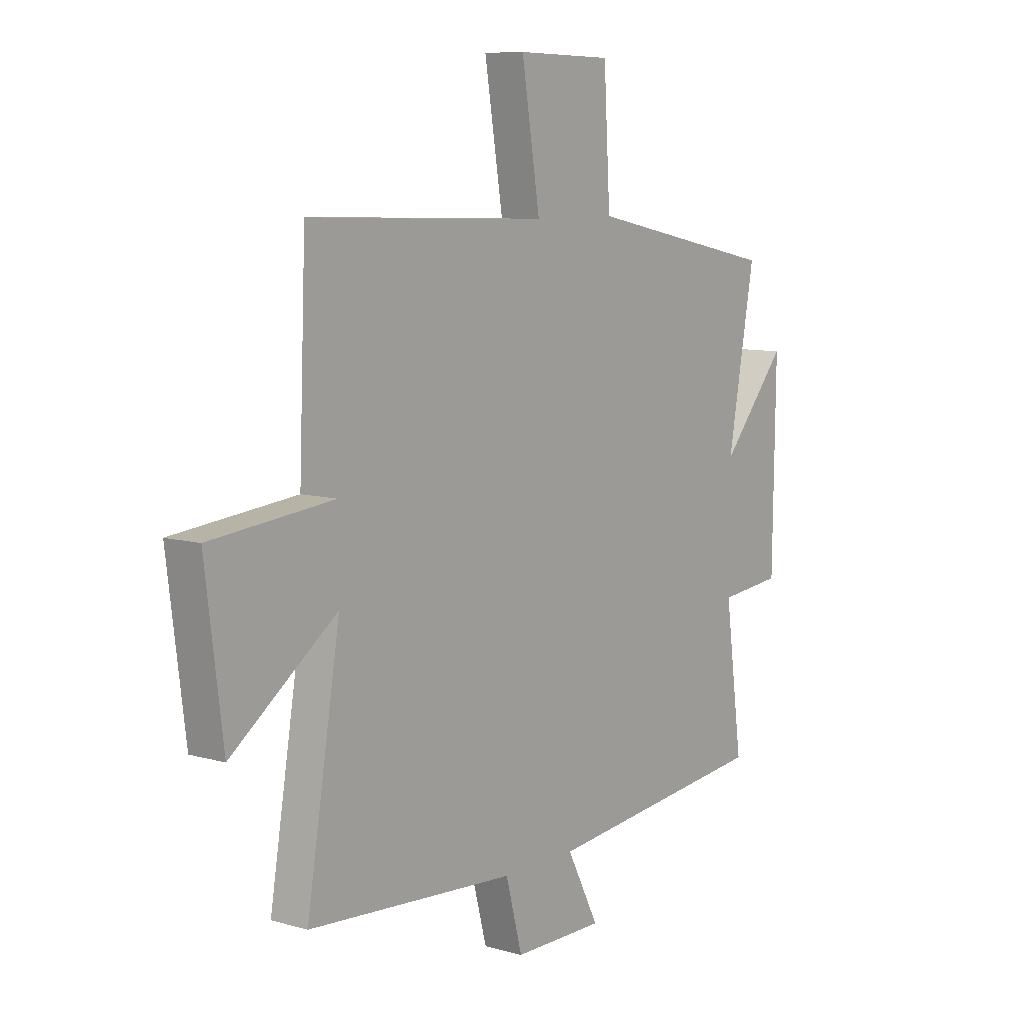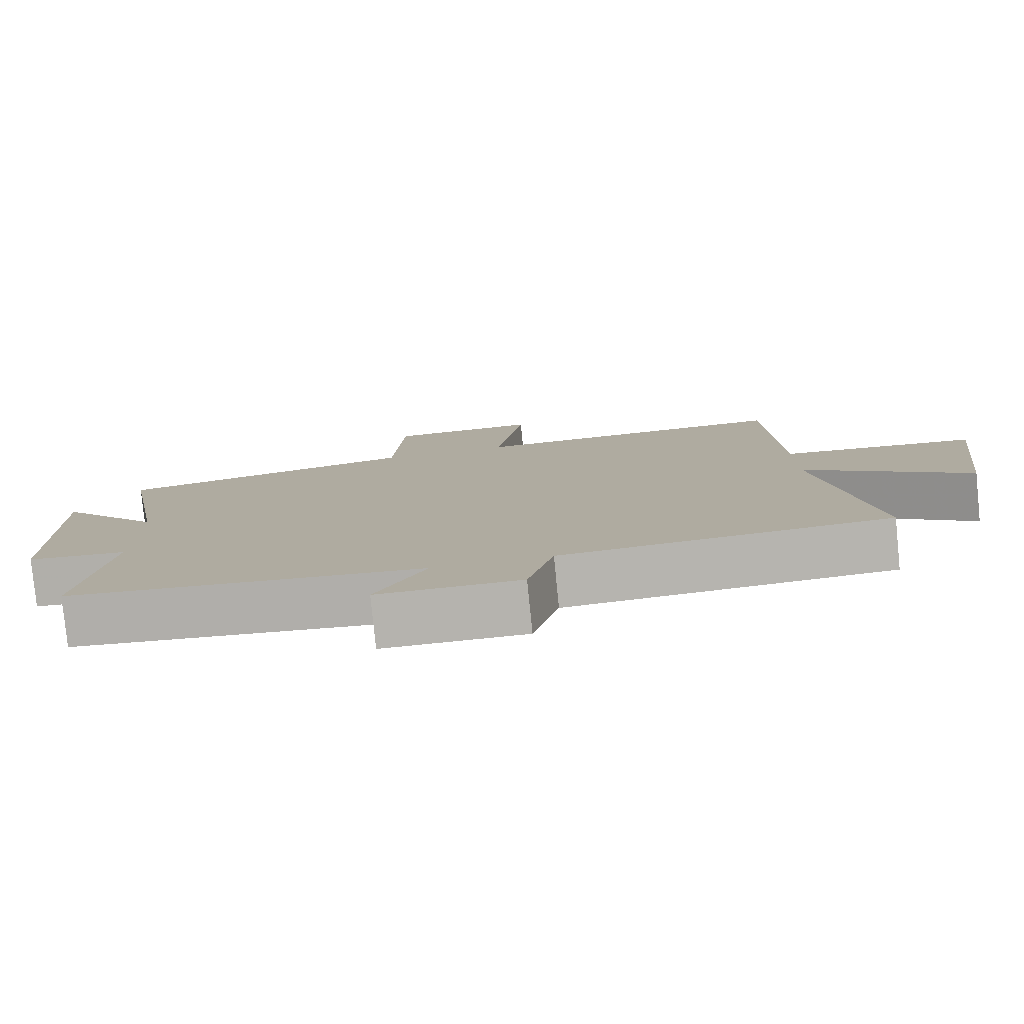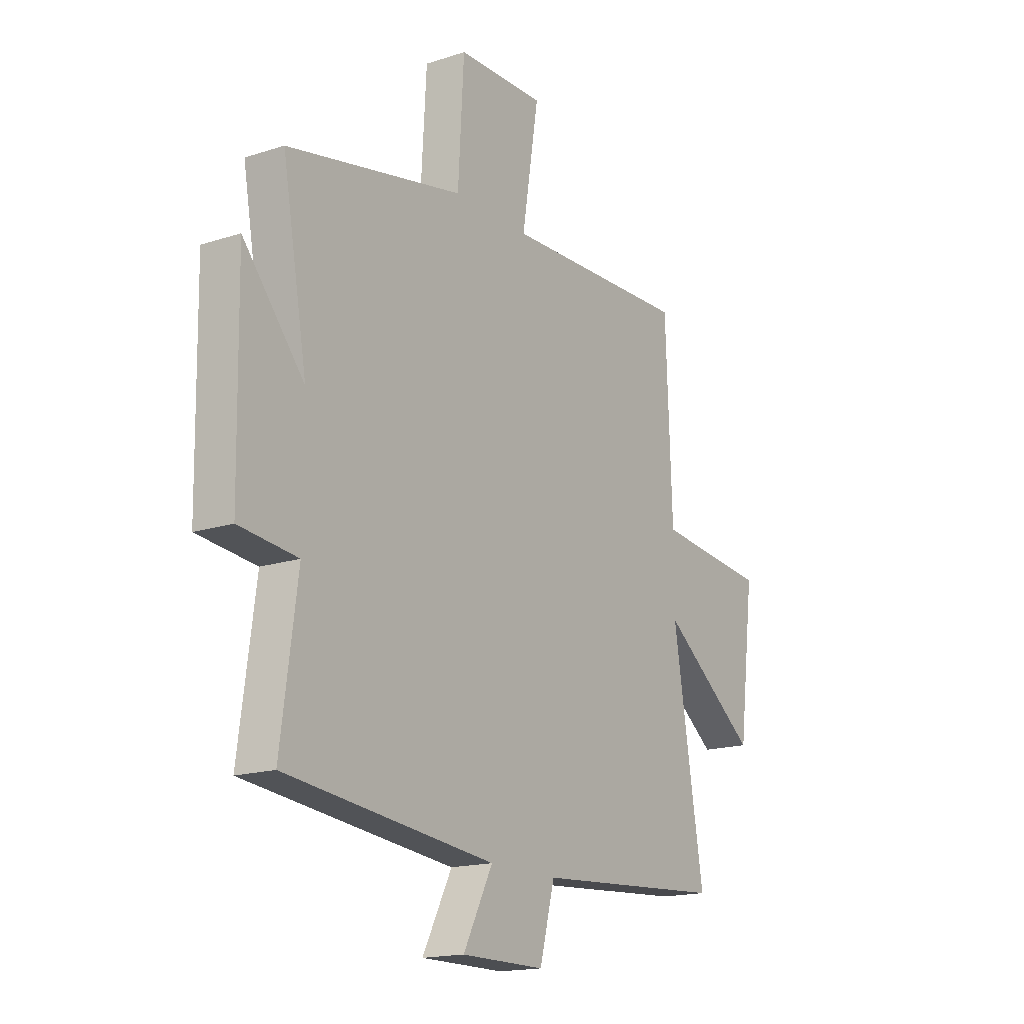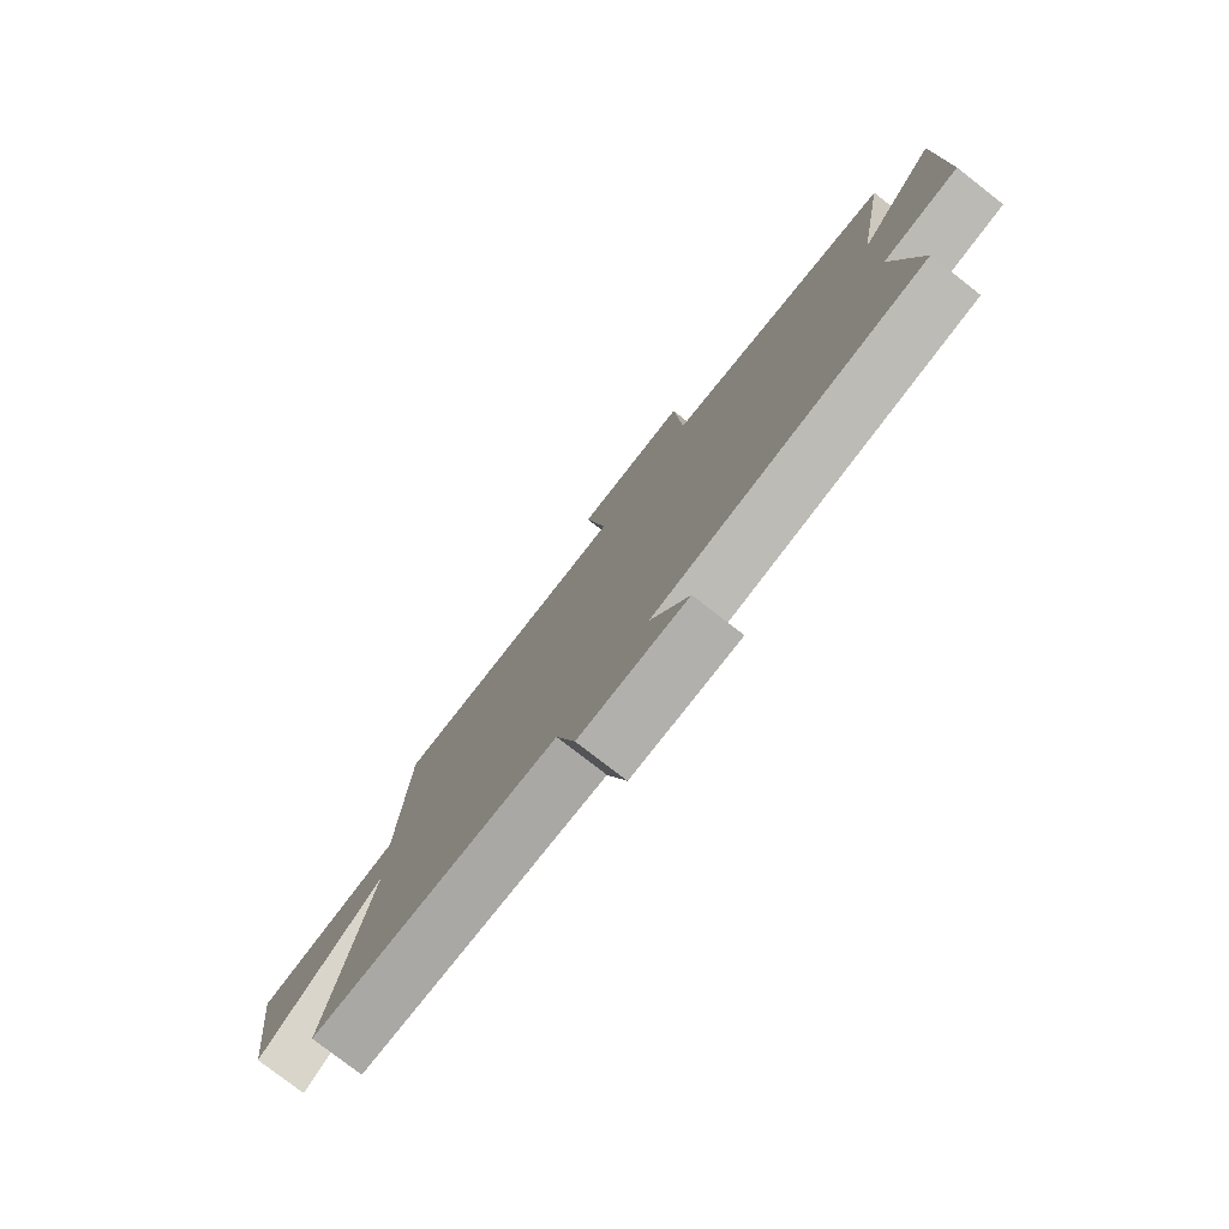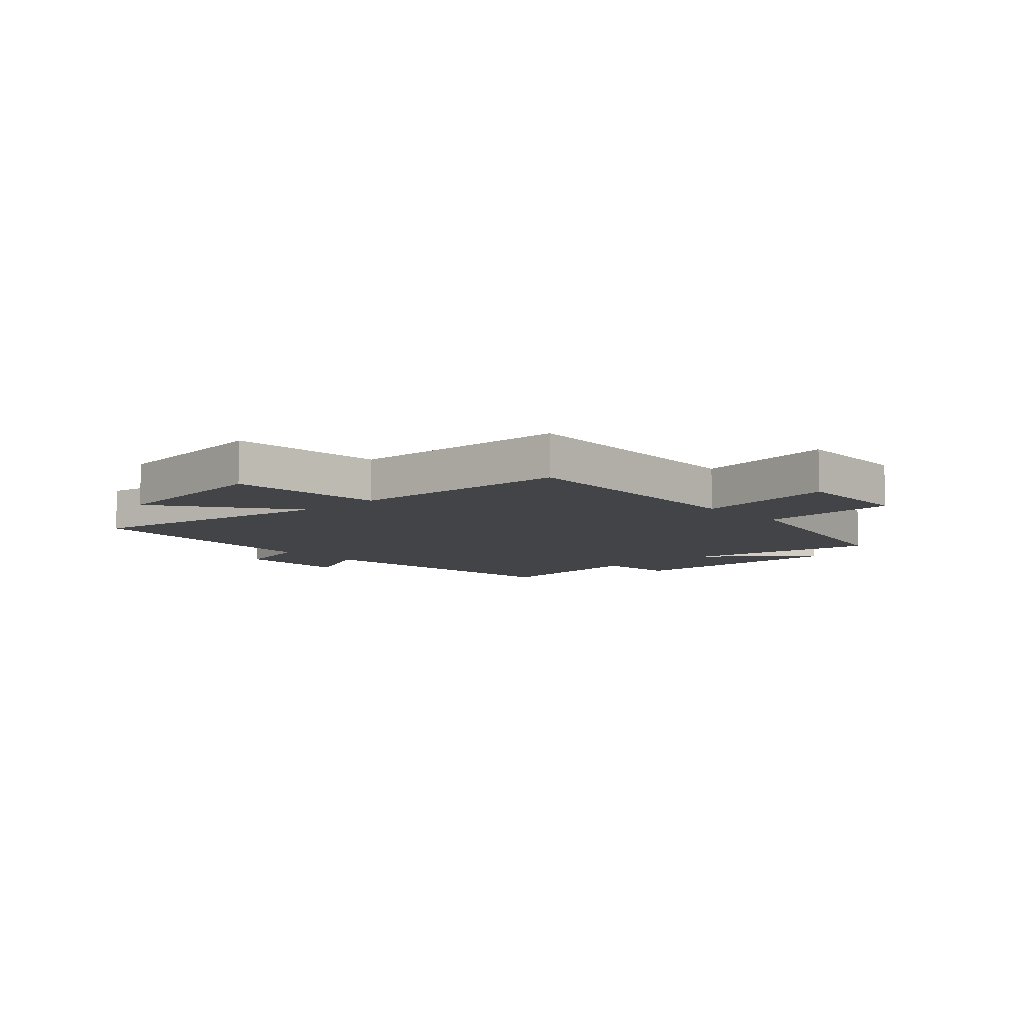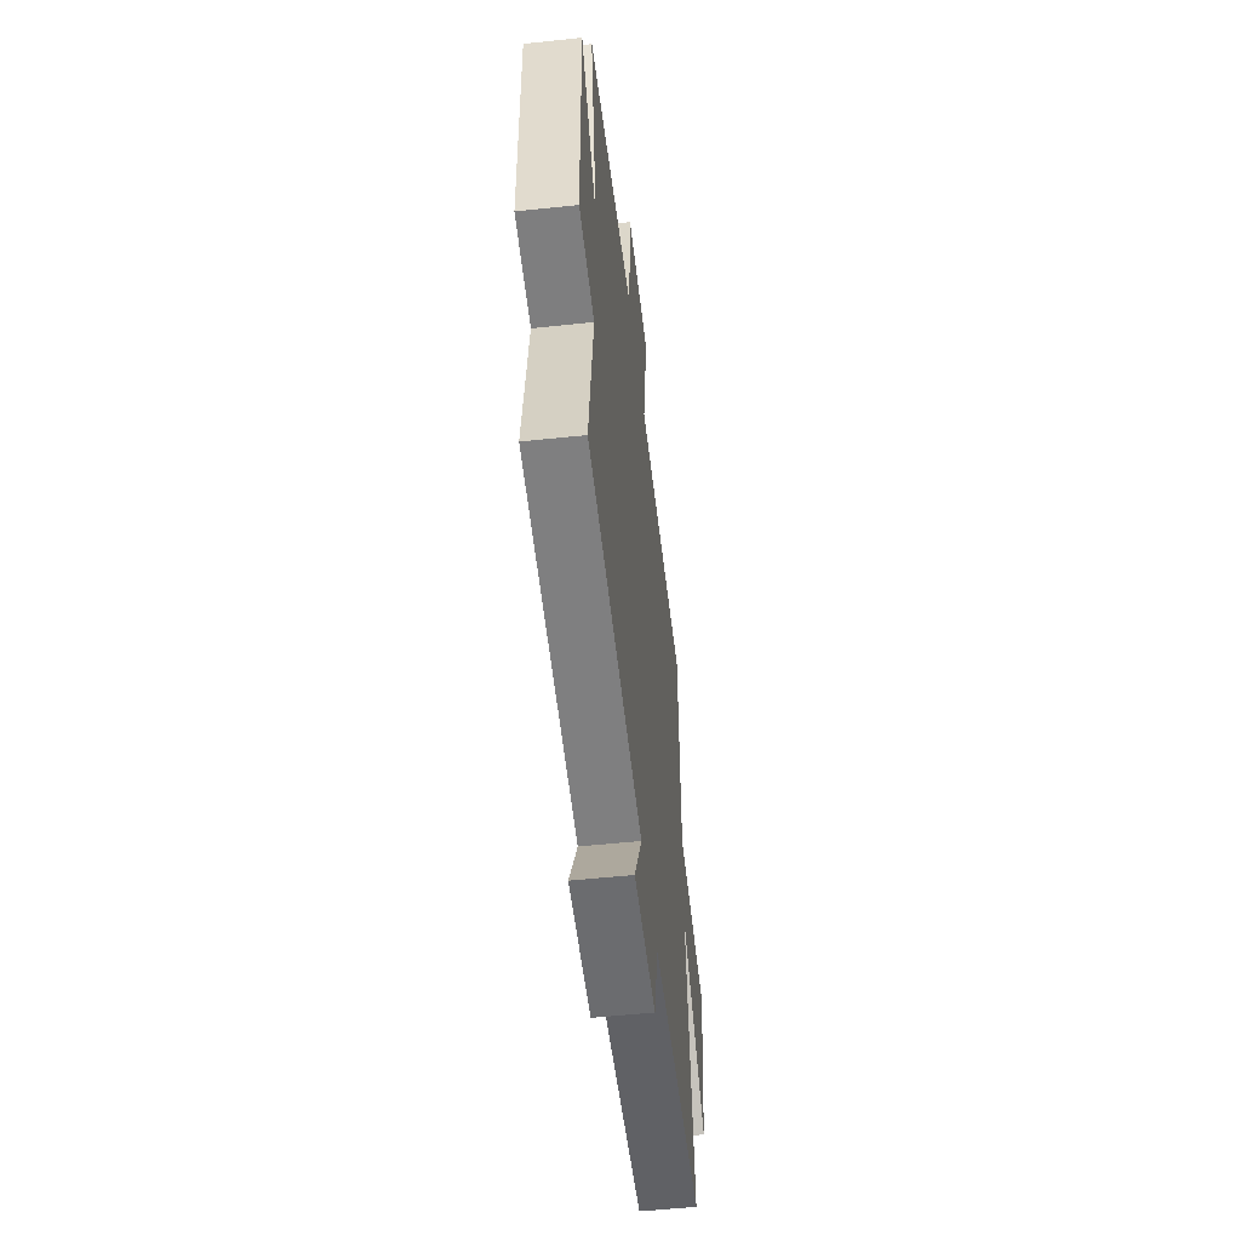
<metadata>
{"format":"obj","ext":"obj","renderer":"f3d","projection":"perspective","resolution":1024,"background":"white","views":[{"elev":8.7,"azim":-52.4,"up":"+Z"},{"elev":-79.9,"azim":-174.3,"up":"+Z"},{"elev":-16.9,"azim":123.2,"up":"+Z"},{"elev":-78.6,"azim":52.2,"up":"+Z"},{"elev":-8.2,"azim":-48.1,"up":"+Y"},{"elev":-53.7,"azim":96.5,"up":"+Z"}]}
</metadata>
<code>
v 0.539 0.07 -0.446
v 0.044 0.07 -0.5
v 0.114 0.07 -0.636
v -0.084 0.07 -0.636
v -0.12 0.07 -0.5
v -0.573 0.07 -0.468
v -0.5 0.07 -0.026
v -0.729 0.07 -0.197
v -0.767 0.07 0.103
v -0.5 0.07 0.13
v -0.485 0.07 0.514
v -0.041 0.07 0.5
v -0.081 0.07 0.746
v 0.127 0.07 0.742
v 0.141 0.07 0.5
v 0.559 0.07 0.414
v 0.5 0.07 0.084
v 0.644 0.07 0.254
v 0.638 0.07 -0.144
v 0.5 0.07 -0.158
v 0.539 0 -0.446
v 0.044 0 -0.5
v 0.114 0 -0.636
v -0.084 0 -0.636
v -0.12 0 -0.5
v -0.573 0 -0.468
v -0.5 0 -0.026
v -0.729 0 -0.197
v -0.767 0 0.103
v -0.5 0 0.13
v -0.485 0 0.514
v -0.041 0 0.5
v -0.081 0 0.746
v 0.127 0 0.742
v 0.141 0 0.5
v 0.559 0 0.414
v 0.5 0 0.084
v 0.644 0 0.254
v 0.638 0 -0.144
v 0.5 0 -0.158
f 17 18 19 20
f 15 16 17
f 15 17 20
f 12 13 14 15
f 20 1 2
f 15 20 2
f 12 15 2
f 10 11 12 2
f 7 8 9 10
f 5 6 7
f 10 2 3
f 7 10 3
f 5 7 3
f 3 4 5
f 40 39 38 37
f 37 36 35
f 40 37 35
f 35 34 33 32
f 22 21 40
f 22 40 35
f 22 35 32
f 22 32 31 30
f 30 29 28 27
f 27 26 25
f 23 22 30
f 23 30 27
f 23 27 25
f 25 24 23
f 1 21 22 2
f 2 22 23 3
f 3 23 24 4
f 4 24 25 5
f 5 25 26 6
f 6 26 27 7
f 7 27 28 8
f 8 28 29 9
f 9 29 30 10
f 10 30 31 11
f 11 31 32 12
f 12 32 33 13
f 13 33 34 14
f 14 34 35 15
f 15 35 36 16
f 16 36 37 17
f 17 37 38 18
f 18 38 39 19
f 19 39 40 20
f 20 40 21 1

</code>
